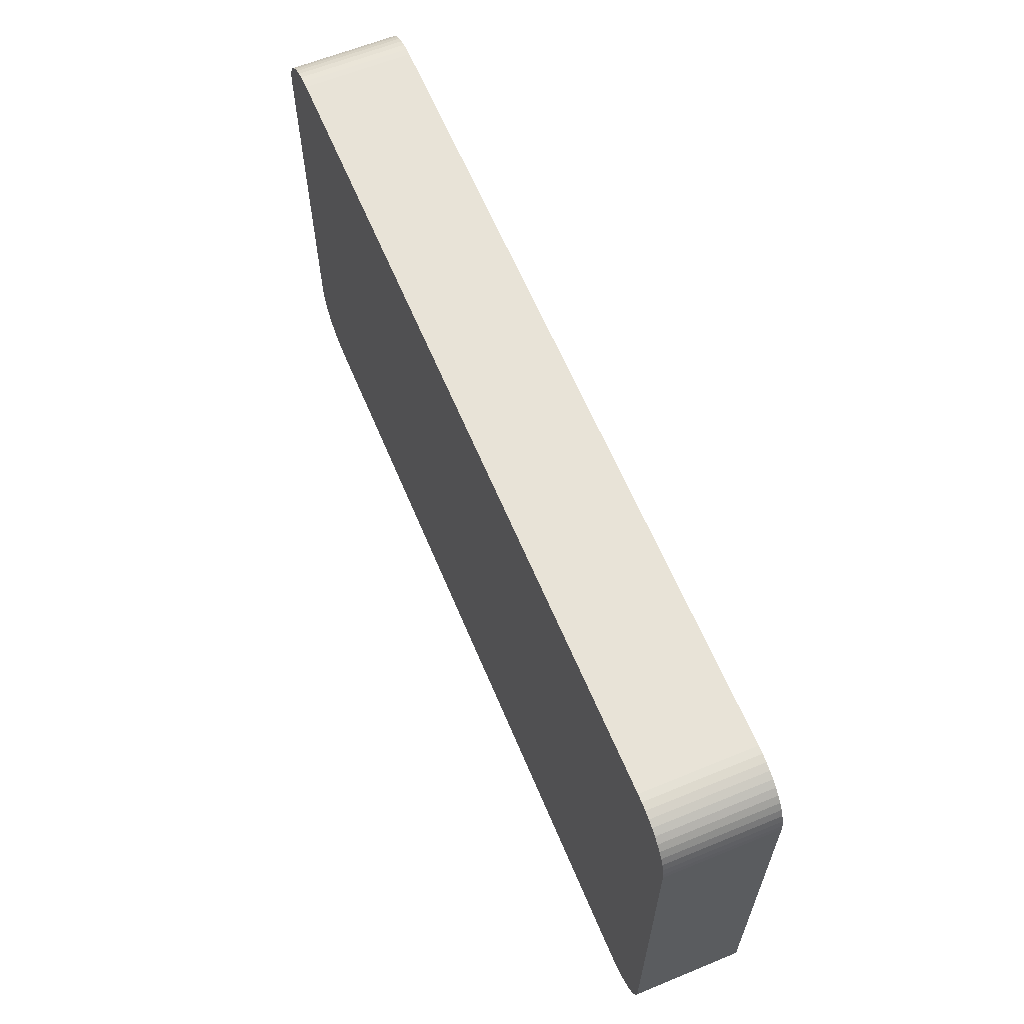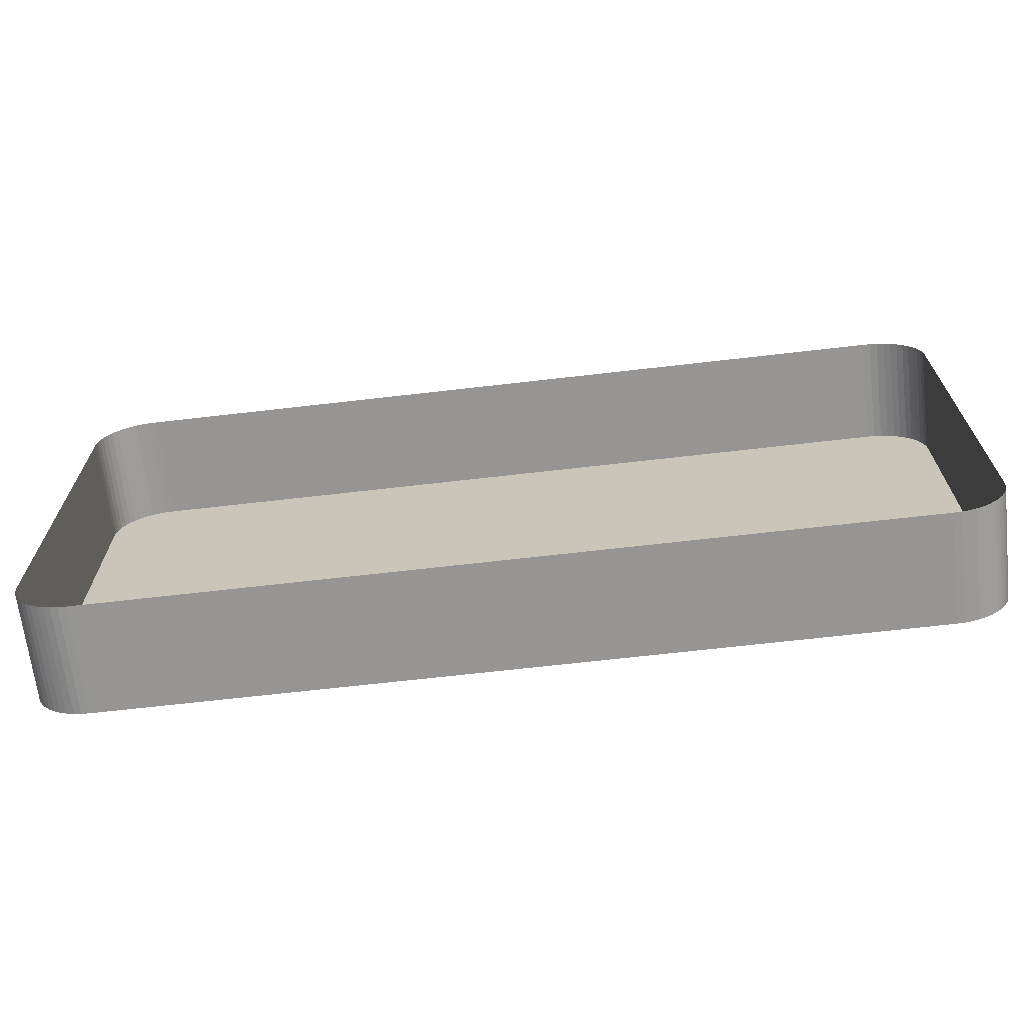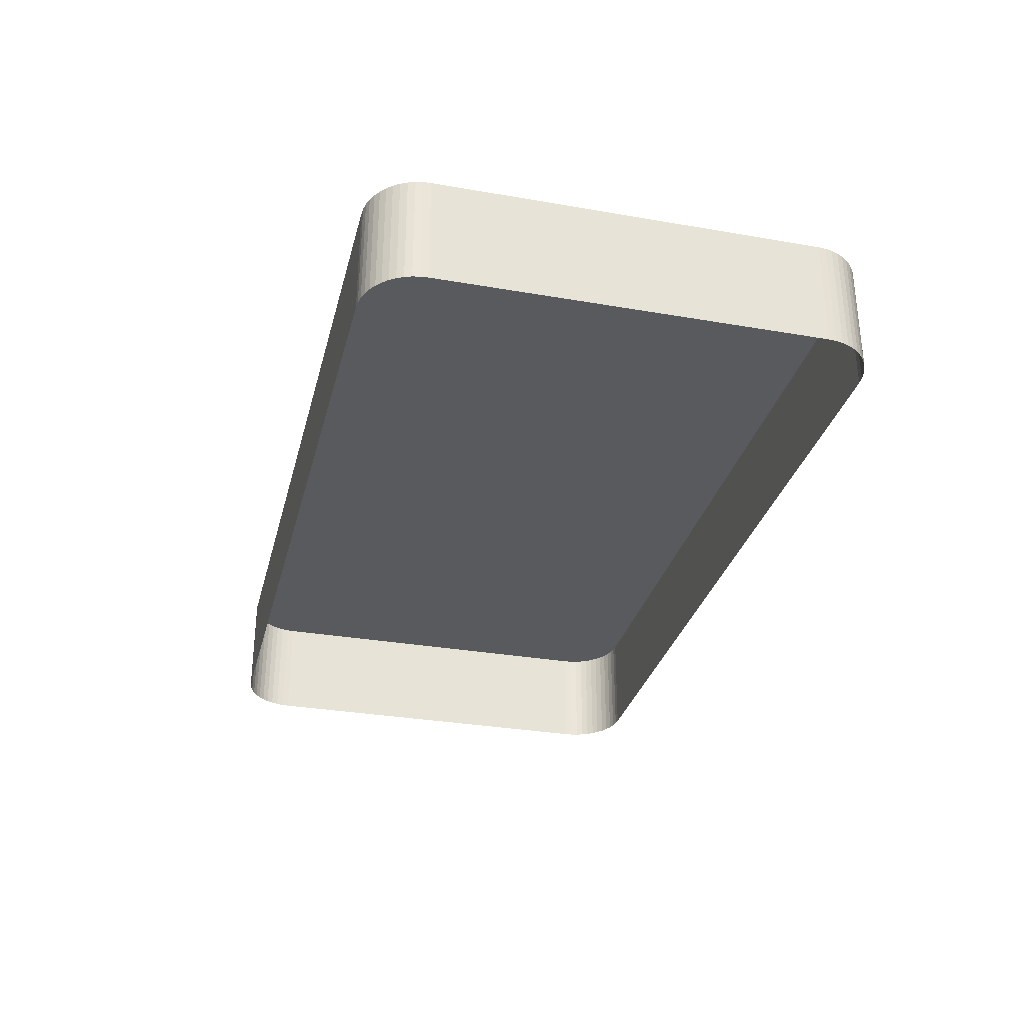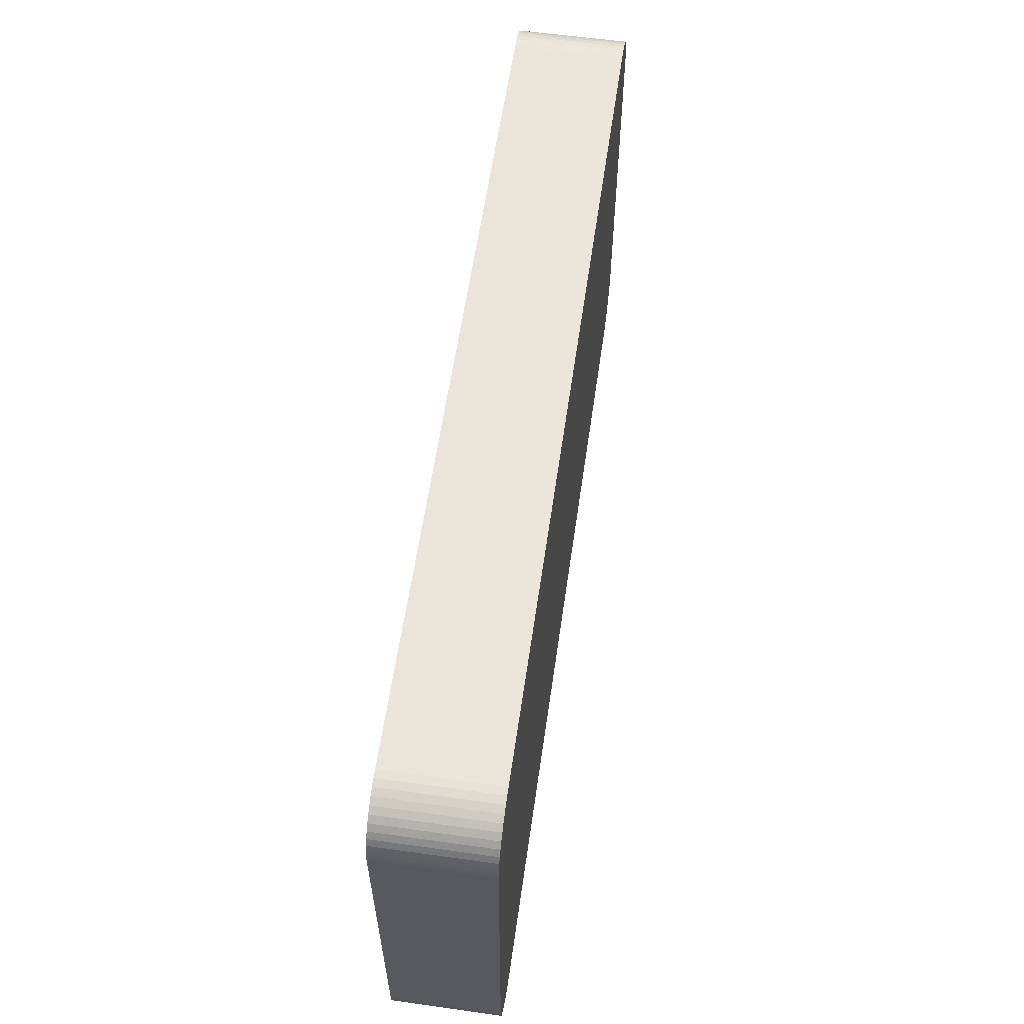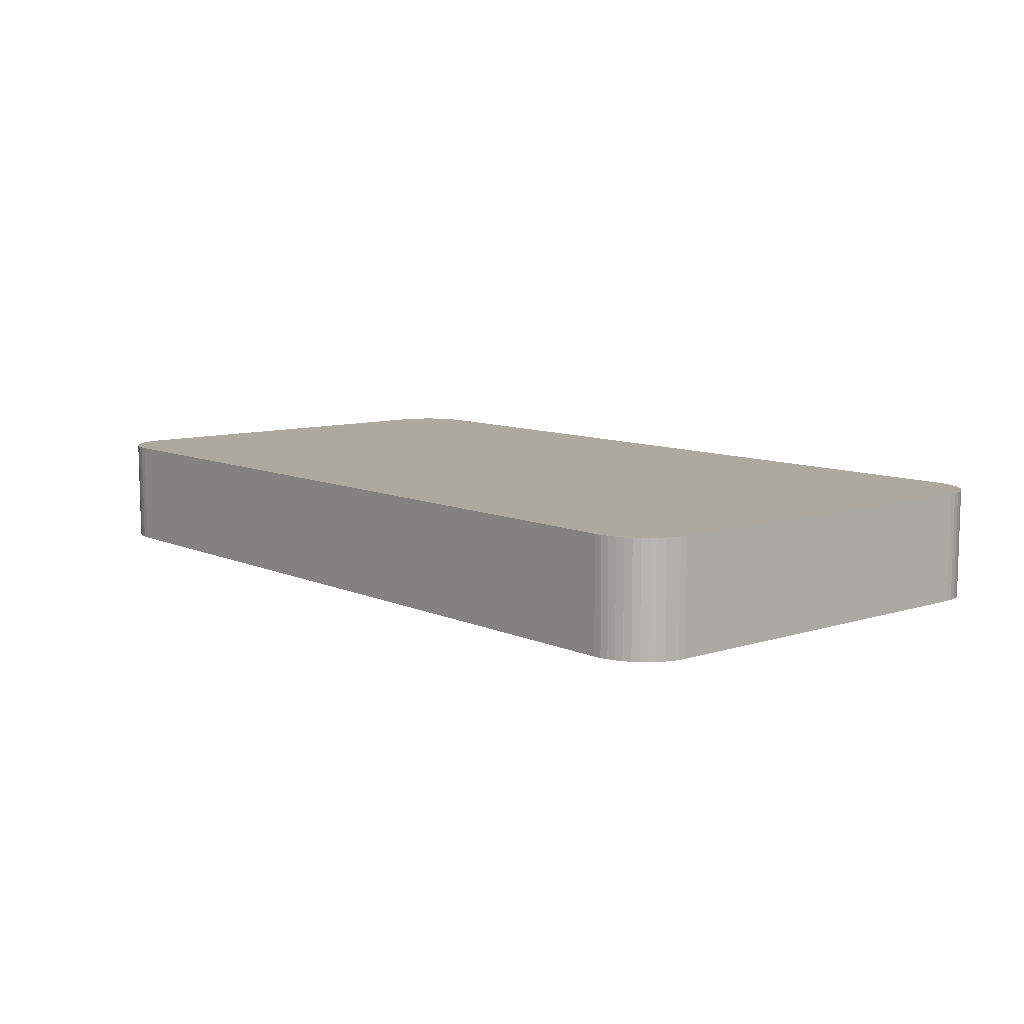
<metadata>
{"format":"obj","ext":"obj","renderer":"f3d","projection":"perspective","resolution":1024,"background":"white","views":[{"elev":62.1,"azim":-112.6,"up":"+Z"},{"elev":-67.5,"azim":6.6,"up":"+Z"},{"elev":-31.2,"azim":76.1,"up":"+Y"},{"elev":59.3,"azim":98.2,"up":"+Z"},{"elev":9.1,"azim":49.7,"up":"+Y"}]}
</metadata>
<code>
o #ID92
v -0.4469 0.00617 -0.04094
v -0.4471 0.01049 -0.04112
v -0.4471 0.00617 -0.04112
v -0.4469 0.01049 -0.04094
v -0.4467 0.00617 -0.04084
v -0.4469 0.01049 -0.04094
v -0.4469 0.00617 -0.04094
v -0.4466 0.01049 -0.04078
v -0.4466 0.00617 -0.04078
v -0.4458 0.01049 -0.05968
v -0.414 0.01049 -0.0597
v -0.4455 0.01049 -0.0597
v -0.4137 0.01049 -0.05968
v -0.4461 0.01049 -0.05962
v -0.4134 0.01049 -0.05962
v -0.4463 0.01049 -0.05953
v -0.4131 0.01049 -0.05953
v -0.4466 0.01049 -0.05941
v -0.4129 0.01049 -0.05941
v -0.4469 0.01049 -0.05925
v -0.4126 0.01049 -0.05925
v -0.4471 0.01049 -0.05906
v -0.4124 0.01049 -0.05906
v -0.4473 0.01049 -0.05885
v -0.4122 0.01049 -0.05885
v -0.4474 0.01049 -0.05862
v -0.412 0.01049 -0.05862
v -0.4476 0.01049 -0.05837
v -0.4119 0.01049 -0.05837
v -0.4477 0.01049 -0.0581
v -0.4118 0.01049 -0.0581
v -0.4477 0.01049 -0.05782
v -0.4118 0.01049 -0.05782
v -0.4477 0.01049 -0.05754
v -0.4117 0.01049 -0.05754
v -0.4477 0.01049 -0.04265
v -0.4117 0.01049 -0.04265
v -0.4477 0.01049 -0.04237
v -0.4118 0.01049 -0.04237
v -0.4477 0.01049 -0.04209
v -0.4118 0.01049 -0.04209
v -0.4476 0.01049 -0.04182
v -0.4119 0.01049 -0.04182
v -0.4474 0.01049 -0.04157
v -0.412 0.01049 -0.04157
v -0.4473 0.01049 -0.04134
v -0.4122 0.01049 -0.04134
v -0.4471 0.01049 -0.04112
v -0.4124 0.01049 -0.04112
v -0.4469 0.01049 -0.04094
v -0.4126 0.01049 -0.04094
v -0.4466 0.01049 -0.04078
v -0.4129 0.01049 -0.04078
v -0.4463 0.01049 -0.04066
v -0.4131 0.01049 -0.04066
v -0.4461 0.01049 -0.04056
v -0.4134 0.01049 -0.04056
v -0.4458 0.01049 -0.04051
v -0.4137 0.01049 -0.04051
v -0.4455 0.01049 -0.04049
v -0.414 0.01049 -0.04049
v -0.4471 0.01049 -0.04112
v -0.4473 0.00617 -0.04134
v -0.4471 0.00617 -0.04112
v -0.4473 0.01049 -0.04134
v -0.4463 0.00617 -0.04066
v -0.4466 0.01049 -0.04078
v -0.4466 0.00617 -0.04078
v -0.4463 0.01049 -0.04066
v -0.4137 0.01049 -0.05968
v -0.414 0.00617 -0.0597
v -0.414 0.01049 -0.0597
v -0.4137 0.00617 -0.05968
v -0.414 0.01049 -0.0597
v -0.4455 0.00617 -0.0597
v -0.4455 0.01049 -0.0597
v -0.414 0.00617 -0.0597
v -0.4455 0.01049 -0.0597
v -0.4458 0.00617 -0.05968
v -0.4458 0.01049 -0.05968
v -0.4455 0.00617 -0.0597
v -0.4458 0.01049 -0.05968
v -0.4461 0.00617 -0.05962
v -0.4461 0.01049 -0.05962
v -0.4458 0.00617 -0.05968
v -0.4461 0.01049 -0.05962
v -0.4463 0.00617 -0.05953
v -0.4463 0.01049 -0.05953
v -0.4461 0.00617 -0.05962
v -0.4463 0.01049 -0.05953
v -0.4466 0.00617 -0.05941
v -0.4466 0.01049 -0.05941
v -0.4463 0.00617 -0.05953
v -0.4466 0.01049 -0.05941
v -0.4469 0.00617 -0.05925
v -0.4469 0.01049 -0.05925
v -0.4466 0.00617 -0.05941
v -0.4469 0.01049 -0.05925
v -0.4471 0.00617 -0.05906
v -0.4471 0.01049 -0.05906
v -0.4469 0.00617 -0.05925
v -0.4473 0.01049 -0.05885
v -0.4471 0.00617 -0.05906
v -0.4473 0.00617 -0.05885
v -0.4471 0.01049 -0.05906
v -0.4474 0.01049 -0.05862
v -0.4473 0.00617 -0.05885
v -0.4474 0.00617 -0.05862
v -0.4473 0.01049 -0.05885
v -0.4476 0.01049 -0.05837
v -0.4474 0.00617 -0.05862
v -0.4476 0.00617 -0.05837
v -0.4474 0.01049 -0.05862
v -0.4477 0.01049 -0.0581
v -0.4476 0.00617 -0.05837
v -0.4477 0.00617 -0.0581
v -0.4476 0.01049 -0.05837
v -0.4477 0.01049 -0.05782
v -0.4477 0.00617 -0.0581
v -0.4477 0.00617 -0.05782
v -0.4477 0.01049 -0.0581
v -0.4477 0.01049 -0.05754
v -0.4477 0.00617 -0.05782
v -0.4477 0.00617 -0.05754
v -0.4477 0.01049 -0.05782
v -0.4477 0.01049 -0.04265
v -0.4477 0.00617 -0.05754
v -0.4477 0.00617 -0.04265
v -0.4477 0.01049 -0.05754
v -0.4477 0.01049 -0.04237
v -0.4477 0.00617 -0.04265
v -0.4477 0.00617 -0.04237
v -0.4477 0.01049 -0.04265
v -0.4477 0.01049 -0.04209
v -0.4477 0.00617 -0.04237
v -0.4477 0.00617 -0.04209
v -0.4477 0.01049 -0.04237
v -0.4476 0.01049 -0.04182
v -0.4477 0.00617 -0.04209
v -0.4476 0.00617 -0.04182
v -0.4477 0.01049 -0.04209
v -0.4474 0.01049 -0.04157
v -0.4476 0.00617 -0.04182
v -0.4474 0.00617 -0.04157
v -0.4476 0.01049 -0.04182
v -0.4473 0.01049 -0.04134
v -0.4474 0.00617 -0.04157
v -0.4473 0.00617 -0.04134
v -0.4474 0.01049 -0.04157
v -0.4461 0.00617 -0.04056
v -0.4463 0.01049 -0.04066
v -0.4463 0.00617 -0.04066
v -0.4461 0.01049 -0.04056
v -0.4458 0.00617 -0.04051
v -0.4461 0.01049 -0.04056
v -0.4461 0.00617 -0.04056
v -0.4458 0.01049 -0.04051
v -0.4455 0.00617 -0.04049
v -0.4458 0.01049 -0.04051
v -0.4458 0.00617 -0.04051
v -0.4455 0.01049 -0.04049
v -0.4307 0.00617 -0.04049
v -0.4455 0.01049 -0.04049
v -0.4455 0.00617 -0.04049
v -0.414 0.01049 -0.04049
v -0.414 0.00617 -0.04049
v -0.4137 0.00617 -0.04051
v -0.414 0.01049 -0.04049
v -0.414 0.00617 -0.04049
v -0.4137 0.01049 -0.04051
v -0.4134 0.00617 -0.04056
v -0.4137 0.01049 -0.04051
v -0.4137 0.00617 -0.04051
v -0.4134 0.01049 -0.04056
v -0.4131 0.00617 -0.04066
v -0.4134 0.01049 -0.04056
v -0.4134 0.00617 -0.04056
v -0.4131 0.01049 -0.04066
v -0.4129 0.00617 -0.04078
v -0.4131 0.01049 -0.04066
v -0.4131 0.00617 -0.04066
v -0.4129 0.01049 -0.04078
v -0.4126 0.00617 -0.04094
v -0.4129 0.01049 -0.04078
v -0.4129 0.00617 -0.04078
v -0.4126 0.01049 -0.04094
v -0.4124 0.00617 -0.04112
v -0.4126 0.01049 -0.04094
v -0.4126 0.00617 -0.04094
v -0.4124 0.01049 -0.04112
v -0.4122 0.01049 -0.04134
v -0.4124 0.00617 -0.04112
v -0.4122 0.00617 -0.04134
v -0.4124 0.01049 -0.04112
v -0.412 0.01049 -0.04157
v -0.4122 0.00617 -0.04134
v -0.412 0.00617 -0.04157
v -0.4122 0.01049 -0.04134
v -0.4119 0.01049 -0.04182
v -0.412 0.00617 -0.04157
v -0.4119 0.00617 -0.04182
v -0.412 0.01049 -0.04157
v -0.4118 0.01049 -0.04209
v -0.4119 0.00617 -0.04182
v -0.4118 0.00617 -0.04209
v -0.4119 0.01049 -0.04182
v -0.4118 0.01049 -0.04237
v -0.4118 0.00617 -0.04209
v -0.4118 0.00617 -0.04237
v -0.4118 0.01049 -0.04209
v -0.4117 0.01049 -0.04265
v -0.4118 0.00617 -0.04237
v -0.4117 0.00617 -0.04265
v -0.4118 0.01049 -0.04237
v -0.4117 0.01049 -0.05754
v -0.4117 0.00617 -0.04265
v -0.4117 0.00617 -0.05754
v -0.4117 0.01049 -0.04265
v -0.4118 0.01049 -0.05782
v -0.4117 0.00617 -0.05754
v -0.4118 0.00617 -0.05782
v -0.4117 0.01049 -0.05754
v -0.4118 0.01049 -0.0581
v -0.4118 0.00617 -0.05782
v -0.4118 0.00617 -0.0581
v -0.4118 0.01049 -0.05782
v -0.4119 0.01049 -0.05837
v -0.4118 0.00617 -0.0581
v -0.4119 0.00617 -0.05837
v -0.4118 0.01049 -0.0581
v -0.412 0.01049 -0.05862
v -0.4119 0.00617 -0.05837
v -0.412 0.00617 -0.05862
v -0.4119 0.01049 -0.05837
v -0.4122 0.01049 -0.05885
v -0.412 0.00617 -0.05862
v -0.4122 0.00617 -0.05885
v -0.412 0.01049 -0.05862
v -0.4124 0.01049 -0.05906
v -0.4122 0.00617 -0.05885
v -0.4124 0.00617 -0.05906
v -0.4122 0.01049 -0.05885
v -0.4124 0.01049 -0.05906
v -0.4126 0.00617 -0.05925
v -0.4126 0.01049 -0.05925
v -0.4124 0.00617 -0.05906
v -0.4126 0.01049 -0.05925
v -0.4129 0.00617 -0.05941
v -0.4129 0.01049 -0.05941
v -0.4126 0.00617 -0.05925
v -0.4129 0.01049 -0.05941
v -0.4131 0.00617 -0.05953
v -0.4131 0.01049 -0.05953
v -0.4129 0.00617 -0.05941
v -0.4131 0.01049 -0.05953
v -0.4134 0.00617 -0.05962
v -0.4134 0.01049 -0.05962
v -0.4131 0.00617 -0.05953
v -0.4134 0.01049 -0.05962
v -0.4137 0.00617 -0.05968
v -0.4137 0.01049 -0.05968
v -0.4134 0.00617 -0.05962
f 1 2 3
f 3 2 1
f 2 1 4
f 4 1 2
f 5 6 7
f 7 6 5
f 6 5 8
f 8 5 6
f 8 5 9
f 9 5 8
f 10 11 12
f 12 11 10
f 11 10 13
f 13 10 11
f 13 10 14
f 14 10 13
f 13 14 15
f 15 14 13
f 15 14 16
f 16 14 15
f 15 16 17
f 17 16 15
f 17 16 18
f 18 16 17
f 17 18 19
f 19 18 17
f 19 18 20
f 20 18 19
f 19 20 21
f 21 20 19
f 21 20 22
f 22 20 21
f 21 22 23
f 23 22 21
f 23 22 24
f 24 22 23
f 23 24 25
f 25 24 23
f 25 24 26
f 26 24 25
f 25 26 27
f 27 26 25
f 27 26 28
f 28 26 27
f 27 28 29
f 29 28 27
f 29 28 30
f 30 28 29
f 29 30 31
f 31 30 29
f 31 30 32
f 32 30 31
f 31 32 33
f 33 32 31
f 33 32 34
f 34 32 33
f 33 34 35
f 35 34 33
f 35 34 36
f 36 34 35
f 35 36 37
f 37 36 35
f 37 36 38
f 38 36 37
f 37 38 39
f 39 38 37
f 39 38 40
f 40 38 39
f 39 40 41
f 41 40 39
f 41 40 42
f 42 40 41
f 41 42 43
f 43 42 41
f 43 42 44
f 44 42 43
f 43 44 45
f 45 44 43
f 45 44 46
f 46 44 45
f 45 46 47
f 47 46 45
f 47 46 48
f 48 46 47
f 47 48 49
f 49 48 47
f 49 48 50
f 50 48 49
f 49 50 51
f 51 50 49
f 51 50 52
f 52 50 51
f 51 52 53
f 53 52 51
f 53 52 54
f 54 52 53
f 53 54 55
f 55 54 53
f 55 54 56
f 56 54 55
f 55 56 57
f 57 56 55
f 57 56 58
f 58 56 57
f 57 58 59
f 59 58 57
f 59 58 60
f 60 58 59
f 59 60 61
f 61 60 59
f 62 63 64
f 64 63 62
f 63 62 65
f 65 62 63
f 66 67 68
f 68 67 66
f 67 66 69
f 69 66 67
f 70 71 72
f 72 71 70
f 71 70 73
f 73 70 71
f 74 75 76
f 76 75 74
f 75 74 77
f 77 74 75
f 78 79 80
f 80 79 78
f 79 78 81
f 81 78 79
f 82 83 84
f 84 83 82
f 83 82 85
f 85 82 83
f 86 87 88
f 88 87 86
f 87 86 89
f 89 86 87
f 90 91 92
f 92 91 90
f 91 90 93
f 93 90 91
f 94 95 96
f 96 95 94
f 95 94 97
f 97 94 95
f 98 99 100
f 100 99 98
f 99 98 101
f 101 98 99
f 102 103 104
f 104 103 102
f 103 102 105
f 105 102 103
f 106 107 108
f 108 107 106
f 107 106 109
f 109 106 107
f 110 111 112
f 112 111 110
f 111 110 113
f 113 110 111
f 114 115 116
f 116 115 114
f 115 114 117
f 117 114 115
f 118 119 120
f 120 119 118
f 119 118 121
f 121 118 119
f 122 123 124
f 124 123 122
f 123 122 125
f 125 122 123
f 126 127 128
f 128 127 126
f 127 126 129
f 129 126 127
f 130 131 132
f 132 131 130
f 131 130 133
f 133 130 131
f 134 135 136
f 136 135 134
f 135 134 137
f 137 134 135
f 138 139 140
f 140 139 138
f 139 138 141
f 141 138 139
f 142 143 144
f 144 143 142
f 143 142 145
f 145 142 143
f 146 147 148
f 148 147 146
f 147 146 149
f 149 146 147
f 150 151 152
f 152 151 150
f 151 150 153
f 153 150 151
f 154 155 156
f 156 155 154
f 155 154 157
f 157 154 155
f 158 159 160
f 160 159 158
f 159 158 161
f 161 158 159
f 162 163 164
f 164 163 162
f 163 162 165
f 165 162 163
f 165 162 166
f 166 162 165
f 167 168 169
f 169 168 167
f 168 167 170
f 170 167 168
f 171 172 173
f 173 172 171
f 172 171 174
f 174 171 172
f 175 176 177
f 177 176 175
f 176 175 178
f 178 175 176
f 179 180 181
f 181 180 179
f 180 179 182
f 182 179 180
f 183 184 185
f 185 184 183
f 184 183 186
f 186 183 184
f 187 188 189
f 189 188 187
f 188 187 190
f 190 187 188
f 191 192 193
f 193 192 191
f 192 191 194
f 194 191 192
f 195 196 197
f 197 196 195
f 196 195 198
f 198 195 196
f 199 200 201
f 201 200 199
f 200 199 202
f 202 199 200
f 203 204 205
f 205 204 203
f 204 203 206
f 206 203 204
f 207 208 209
f 209 208 207
f 208 207 210
f 210 207 208
f 211 212 213
f 213 212 211
f 212 211 214
f 214 211 212
f 215 216 217
f 217 216 215
f 216 215 218
f 218 215 216
f 219 220 221
f 221 220 219
f 220 219 222
f 222 219 220
f 223 224 225
f 225 224 223
f 224 223 226
f 226 223 224
f 227 228 229
f 229 228 227
f 228 227 230
f 230 227 228
f 231 232 233
f 233 232 231
f 232 231 234
f 234 231 232
f 235 236 237
f 237 236 235
f 236 235 238
f 238 235 236
f 239 240 241
f 241 240 239
f 240 239 242
f 242 239 240
f 243 244 245
f 245 244 243
f 244 243 246
f 246 243 244
f 247 248 249
f 249 248 247
f 248 247 250
f 250 247 248
f 251 252 253
f 253 252 251
f 252 251 254
f 254 251 252
f 255 256 257
f 257 256 255
f 256 255 258
f 258 255 256
f 259 260 261
f 261 260 259
f 260 259 262
f 262 259 260

</code>
